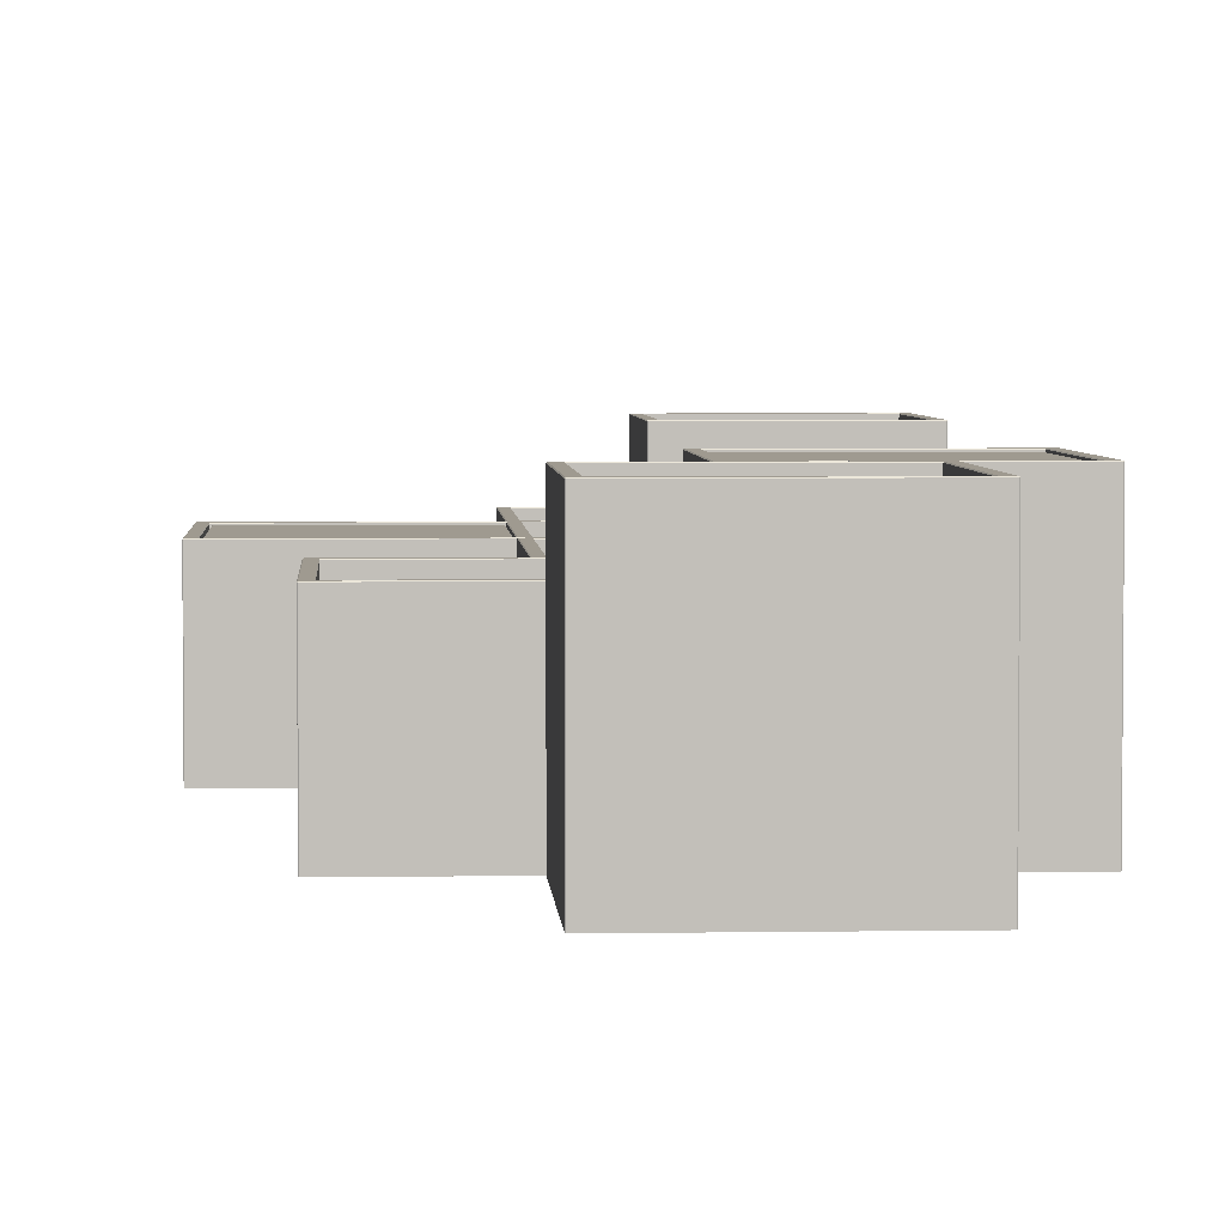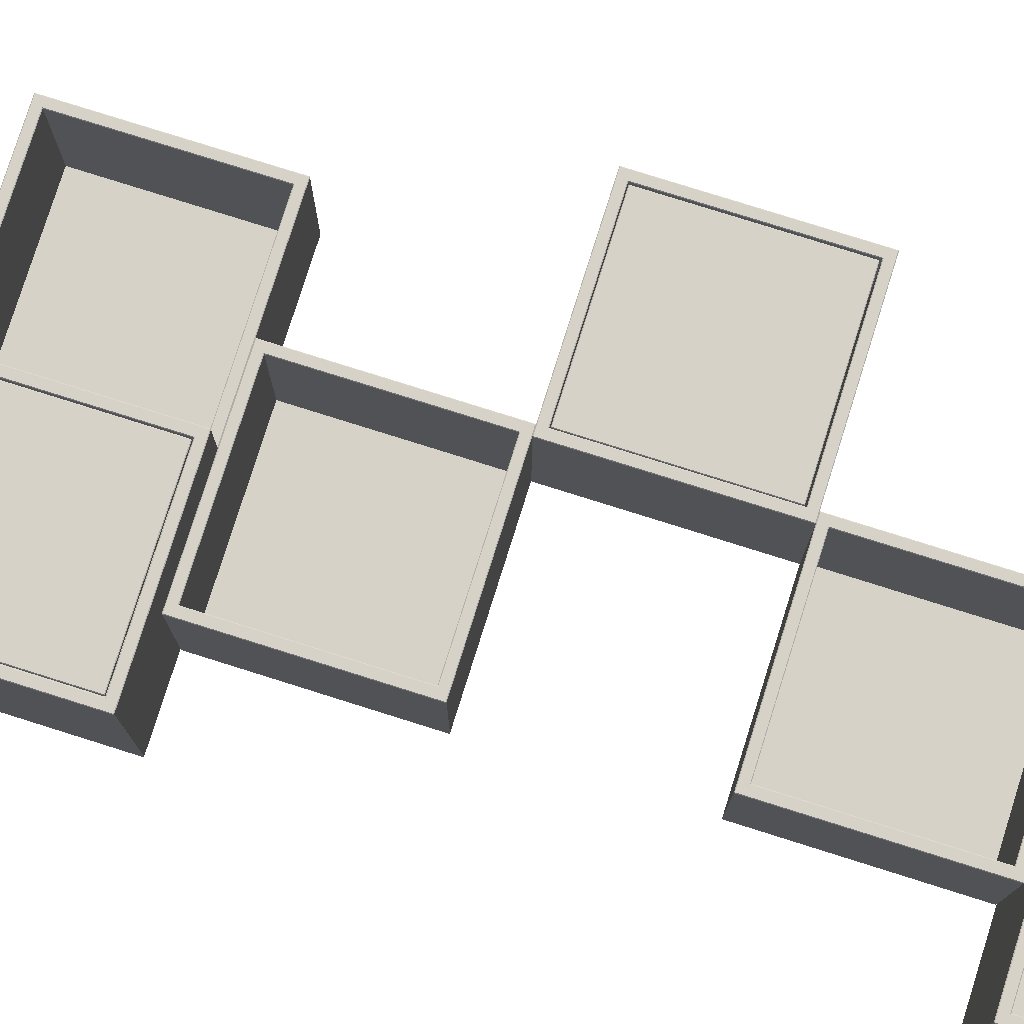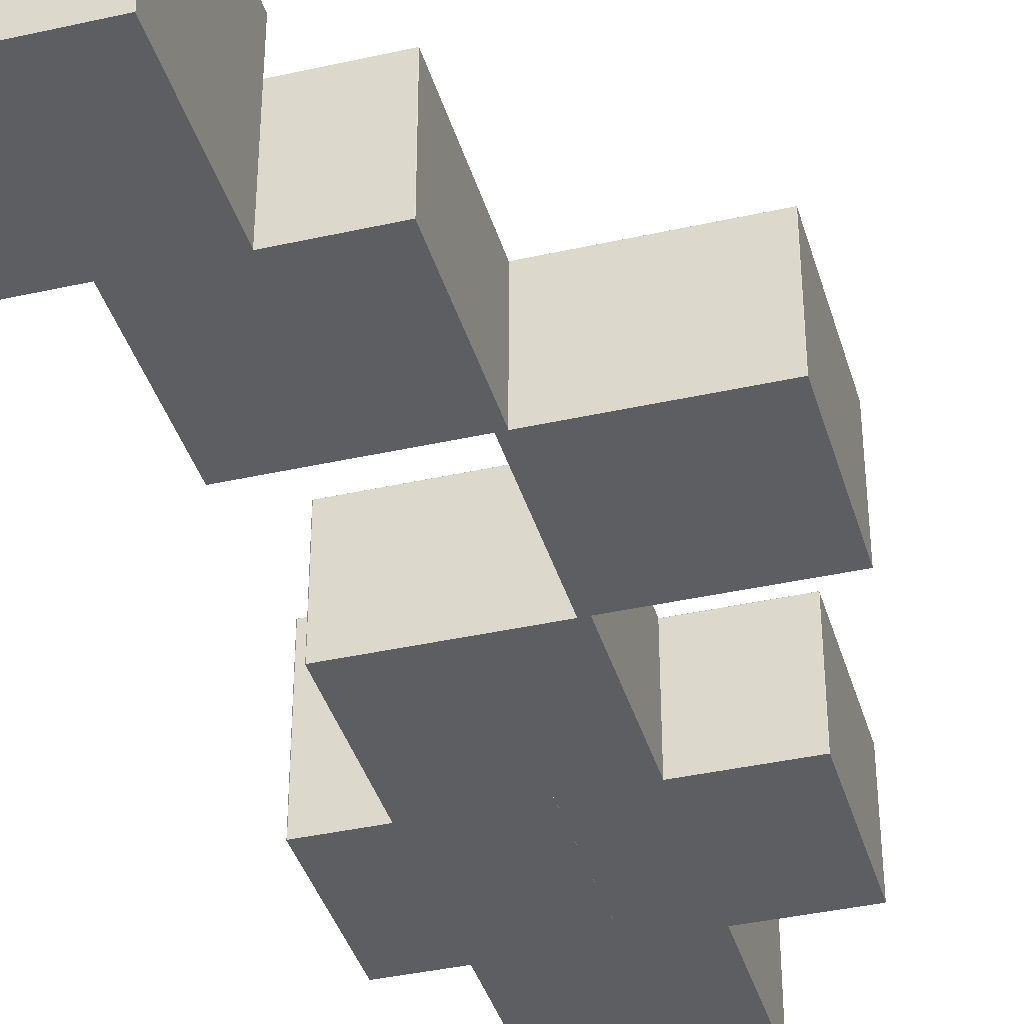
<metadata>
{"format":"obj","ext":"obj","renderer":"f3d","projection":"perspective","resolution":1024,"background":"white","views":[{"elev":3.9,"azim":-3.2,"up":"+Z"},{"elev":78.3,"azim":107.5,"up":"+Z"},{"elev":-38.6,"azim":-164.2,"up":"+Z"}]}
</metadata>
<code>
v  174 200 -175
v  174 200 174
v  159.7 200 174
v  159.7 200 -175
v  -160.1 200 174
v  -160.1 200 -175
v  -174 200 174
v  -174 200 -175
v  174 550 -175
v  159.7 550 -175
v  159.7 550 174
v  174 550 174
v  -160.1 550 -175
v  -160.1 550 174
v  -174 550 -175
v  -174 550 174
v  159.7 215 -175
v  175 215 -175
v  175 201 -175
v  -160.1 215 -175
v  -175 201 -175
v  -175 215 -175
v  159.7 535 -175
v  175 535 -175
v  -160.1 535 -175
v  -175 535 -175
v  175 549 -175
v  -175 549 -175
v  -175 201 174
v  -175 215 174
v  -175 535 174
v  -175 549 174
v  -174 201 175
v  -160.1 201 175
v  -160.1 215 175
v  -174 215 175
v  159.7 201 175
v  159.7 215 175
v  174 201 175
v  174 215 175
v  -160.1 535 175
v  -174 535 175
v  -159.1 216 -160.7
v  158.7 216 -160.7
v  158.7 534 -160.7
v  -159.1 534 -160.7
v  174 535 175
v  159.7 535 175
v  -160.1 549 175
v  -174 549 175
v  159.7 549 175
v  174 549 175
v  175 201 174
v  175 215 174
v  175 535 174
v  175 549 174
v  158.7 216 174
v  -159.1 216 174
v  158.7 534 174
v  -159.1 534 174
v  -35.37 549.9 -175
v  -35.37 549.9 74.28
v  -49.7 549.9 74.28
v  -49.7 549.9 -175
v  -369.5 549.9 74.28
v  -369.5 549.9 -175
v  -383.4 549.9 74.28
v  -383.4 549.9 -175
v  -35.37 899.9 -175
v  -49.7 899.9 -175
v  -49.7 899.9 74.28
v  -35.37 899.9 74.28
v  -369.5 899.9 -175
v  -369.5 899.9 74.28
v  -383.4 899.9 -175
v  -383.4 899.9 74.28
v  -49.7 564.9 -175
v  -34.37 564.9 -175
v  -34.37 550.9 -175
v  -369.5 564.9 -175
v  -384.4 550.9 -175
v  -384.4 564.9 -175
v  -49.7 884.9 -175
v  -34.37 884.9 -175
v  -369.5 884.9 -175
v  -384.4 884.9 -175
v  -34.37 898.9 -175
v  -384.4 898.9 -175
v  -384.4 550.9 74.28
v  -384.4 564.9 74.28
v  -384.4 884.9 74.28
v  -384.4 898.9 74.28
v  -383.4 550.9 75.28
v  -369.5 550.9 75.28
v  -369.5 564.9 75.28
v  -383.4 564.9 75.28
v  -49.7 550.9 75.28
v  -49.7 564.9 75.28
v  -35.37 550.9 75.28
v  -35.37 564.9 75.28
v  -369.5 884.9 75.28
v  -383.4 884.9 75.28
v  -368.5 565.9 -160.7
v  -50.7 565.9 -160.7
v  -50.7 883.9 -160.7
v  -368.5 883.9 -160.7
v  -35.37 884.9 75.28
v  -49.7 884.9 75.28
v  -369.5 898.9 75.28
v  -383.4 898.9 75.28
v  -49.7 898.9 75.28
v  -35.37 898.9 75.28
v  -34.37 550.9 74.28
v  -34.37 564.9 74.28
v  -34.37 884.9 74.28
v  -34.37 898.9 74.28
v  -50.7 565.9 74.28
v  -368.5 565.9 74.28
v  -50.7 883.9 74.28
v  -368.5 883.9 74.28
v  314.7 549.9 -175
v  314.7 549.9 174
v  300.4 549.9 174
v  300.4 549.9 -175
v  -19.45 549.9 174
v  -19.45 549.9 -175
v  -33.31 549.9 174
v  -33.31 549.9 -175
v  314.7 899.9 -175
v  300.4 899.9 -175
v  300.4 899.9 174
v  314.7 899.9 174
v  -19.45 899.9 -175
v  -19.45 899.9 174
v  -33.31 899.9 -175
v  -33.31 899.9 174
v  300.4 564.9 -175
v  315.7 564.9 -175
v  315.7 550.9 -175
v  -19.45 564.9 -175
v  -34.31 550.9 -175
v  -34.31 564.9 -175
v  300.4 884.9 -175
v  315.7 884.9 -175
v  -19.45 884.9 -175
v  -34.31 884.9 -175
v  315.7 898.9 -175
v  -34.31 898.9 -175
v  -34.31 550.9 174
v  -34.31 564.9 174
v  -34.31 884.9 174
v  -34.31 898.9 174
v  -33.31 550.9 175
v  -19.45 550.9 175
v  -19.45 564.9 175
v  -33.31 564.9 175
v  300.4 550.9 175
v  300.4 564.9 175
v  314.7 550.9 175
v  314.7 564.9 175
v  -19.45 884.9 175
v  -33.31 884.9 175
v  -18.45 565.9 -160.7
v  299.4 565.9 -160.7
v  299.4 883.9 -160.7
v  -18.45 883.9 -160.7
v  314.7 884.9 175
v  300.4 884.9 175
v  -19.45 898.9 175
v  -33.31 898.9 175
v  300.4 898.9 175
v  314.7 898.9 175
v  315.7 550.9 174
v  315.7 564.9 174
v  315.7 884.9 174
v  315.7 898.9 174
v  299.4 565.9 174
v  -18.45 565.9 174
v  299.4 883.9 174
v  -18.45 883.9 174
v  296.4 569 171.9
v  296.4 881 171.9
v  -15.59 881 171.9
v  -15.59 569 171.9
v  -15.59 882 170.9
v  -16.59 881 170.9
v  -16.59 569 170.9
v  -15.59 568 170.9
v  296.4 568 170.9
v  297.4 569 170.9
v  297.4 881 170.9
v  296.4 882 170.9
v  -16.59 881 162.9
v  -15.59 882 162.9
v  -16.59 569 162.9
v  -15.59 568 162.9
v  296.4 568 162.9
v  297.4 569 162.9
v  297.4 881 162.9
v  296.4 882 162.9
v  -15.59 881 161.9
v  -15.59 569 161.9
v  296.4 569 161.9
v  296.4 881 161.9
v  174 899.9 -175
v  174 899.9 74.28
v  159.7 899.9 74.28
v  159.7 899.9 -175
v  -160.1 899.9 74.28
v  -160.1 899.9 -175
v  -174 899.9 74.28
v  -174 899.9 -175
v  174 1250 -175
v  159.7 1250 -175
v  159.7 1250 74.28
v  174 1250 74.28
v  -160.1 1250 -175
v  -160.1 1250 74.28
v  -174 1250 -175
v  -174 1250 74.28
v  159.7 914.9 -175
v  175 914.9 -175
v  175 900.9 -175
v  -160.1 914.9 -175
v  -175 900.9 -175
v  -175 914.9 -175
v  159.7 1235 -175
v  175 1235 -175
v  -160.1 1235 -175
v  -175 1235 -175
v  175 1249 -175
v  -175 1249 -175
v  -175 900.9 74.28
v  -175 914.9 74.28
v  -175 1235 74.28
v  -175 1249 74.28
v  -174 900.9 75.28
v  -160.1 900.9 75.28
v  -160.1 914.9 75.28
v  -174 914.9 75.28
v  159.7 900.9 75.28
v  159.7 914.9 75.28
v  174 900.9 75.28
v  174 914.9 75.28
v  -160.1 1235 75.28
v  -174 1235 75.28
v  -159.1 915.9 -160.7
v  158.7 915.9 -160.7
v  158.7 1234 -160.7
v  -159.1 1234 -160.7
v  174 1235 75.28
v  159.7 1235 75.28
v  -160.1 1249 75.28
v  -174 1249 75.28
v  159.7 1249 75.28
v  174 1249 75.28
v  175 900.9 74.28
v  175 914.9 74.28
v  175 1235 74.28
v  175 1249 74.28
v  158.7 915.9 74.28
v  -159.1 915.9 74.28
v  158.7 1234 74.28
v  -159.1 1234 74.28
v  -177.7 1268 72.45
v  -177.7 1580 72.45
v  -489.7 1580 72.45
v  -489.7 1268 72.45
v  -489.7 1581 71.45
v  -490.7 1580 71.45
v  -490.7 1268 71.45
v  -489.7 1267 71.45
v  -177.7 1267 71.45
v  -176.7 1268 71.45
v  -176.7 1580 71.45
v  -177.7 1581 71.45
v  -490.7 1580 63.45
v  -489.7 1581 63.45
v  -490.7 1268 63.45
v  -489.7 1267 63.45
v  -177.7 1267 63.45
v  -176.7 1268 63.45
v  -176.7 1580 63.45
v  -177.7 1581 63.45
v  -489.7 1580 62.45
v  -489.7 1268 62.45
v  -177.7 1268 62.45
v  -177.7 1580 62.45
v  -159.8 1250 -175
v  -159.8 1250 74.28
v  -174.1 1250 74.28
v  -174.1 1250 -175
v  -493.9 1250 74.28
v  -493.9 1250 -175
v  -507.8 1250 74.28
v  -507.8 1250 -175
v  -159.8 1600 -175
v  -174.1 1600 -175
v  -174.1 1600 74.28
v  -159.8 1600 74.28
v  -493.9 1600 -175
v  -493.9 1600 74.28
v  -507.8 1600 -175
v  -507.8 1600 74.28
v  -174.1 1265 -175
v  -158.8 1265 -175
v  -158.8 1251 -175
v  -493.9 1265 -175
v  -508.8 1251 -175
v  -508.8 1265 -175
v  -174.1 1585 -175
v  -158.8 1585 -175
v  -493.9 1585 -175
v  -508.8 1585 -175
v  -158.8 1599 -175
v  -508.8 1599 -175
v  -508.8 1251 74.28
v  -508.8 1265 74.28
v  -508.8 1585 74.28
v  -508.8 1599 74.28
v  -507.8 1251 75.28
v  -493.9 1251 75.28
v  -493.9 1265 75.28
v  -507.8 1265 75.28
v  -174.1 1251 75.28
v  -174.1 1265 75.28
v  -159.8 1251 75.28
v  -159.8 1265 75.28
v  -493.9 1585 75.28
v  -507.8 1585 75.28
v  -492.9 1266 -160.7
v  -175.1 1266 -160.7
v  -175.1 1584 -160.7
v  -492.9 1584 -160.7
v  -159.8 1585 75.28
v  -174.1 1585 75.28
v  -493.9 1599 75.28
v  -507.8 1599 75.28
v  -174.1 1599 75.28
v  -159.8 1599 75.28
v  -158.8 1251 74.28
v  -158.8 1265 74.28
v  -158.8 1585 74.28
v  -158.8 1599 74.28
v  -175.1 1266 74.28
v  -492.9 1266 74.28
v  -175.1 1584 74.28
v  -492.9 1584 74.28
v  174 1600 -175
v  174 1600 74.28
v  159.7 1600 74.28
v  159.7 1600 -175
v  -160.1 1600 74.28
v  -160.1 1600 -175
v  -174 1600 74.28
v  -174 1600 -175
v  174 1950 -175
v  159.7 1950 -175
v  159.7 1950 74.28
v  174 1950 74.28
v  -160.1 1950 -175
v  -160.1 1950 74.28
v  -174 1950 -175
v  -174 1950 74.28
v  159.7 1615 -175
v  175 1615 -175
v  175 1601 -175
v  -160.1 1615 -175
v  -175 1601 -175
v  -175 1615 -175
v  159.7 1935 -175
v  175 1935 -175
v  -160.1 1935 -175
v  -175 1935 -175
v  175 1949 -175
v  -175 1949 -175
v  -175 1601 74.28
v  -175 1615 74.28
v  -175 1935 74.28
v  -175 1949 74.28
v  -174 1601 75.28
v  -160.1 1601 75.28
v  -160.1 1615 75.28
v  -174 1615 75.28
v  159.7 1601 75.28
v  159.7 1615 75.28
v  174 1601 75.28
v  174 1615 75.28
v  -160.1 1935 75.28
v  -174 1935 75.28
v  -159.1 1616 -160.7
v  158.7 1616 -160.7
v  158.7 1934 -160.7
v  -159.1 1934 -160.7
v  174 1935 75.28
v  159.7 1935 75.28
v  -160.1 1949 75.28
v  -174 1949 75.28
v  159.7 1949 75.28
v  174 1949 75.28
v  175 1601 74.28
v  175 1615 74.28
v  175 1935 74.28
v  175 1949 74.28
v  158.7 1616 74.28
v  -159.1 1616 74.28
v  158.7 1934 74.28
v  -159.1 1934 74.28
v  348.4 1950 -175
v  348.4 1950 174
v  334 1950 174
v  334 1950 -175
v  14.22 1950 174
v  14.22 1950 -175
v  0.3613 1950 174
v  0.3613 1950 -175
v  348.4 2300 -175
v  334 2300 -175
v  334 2300 174
v  348.4 2300 174
v  14.22 2300 -175
v  14.22 2300 174
v  0.3613 2300 -175
v  0.3613 2300 174
v  334 1965 -175
v  349.4 1965 -175
v  349.4 1951 -175
v  14.22 1965 -175
v  -0.6387 1951 -175
v  -0.6387 1965 -175
v  334 2285 -175
v  349.4 2285 -175
v  14.22 2285 -175
v  -0.6387 2285 -175
v  349.4 2299 -175
v  -0.6387 2299 -175
v  -0.6387 1951 174
v  -0.6387 1965 174
v  -0.6387 2285 174
v  -0.6387 2299 174
v  0.3613 1951 175
v  14.22 1951 175
v  14.22 1965 175
v  0.3613 1965 175
v  334 1951 175
v  334 1965 175
v  348.4 1951 175
v  348.4 1965 175
v  14.22 2285 175
v  0.3613 2285 175
v  15.22 1966 -160.7
v  333 1966 -160.7
v  333 2284 -160.7
v  15.22 2284 -160.7
v  348.4 2285 175
v  334 2285 175
v  14.22 2299 175
v  0.3613 2299 175
v  334 2299 175
v  348.4 2299 175
v  349.4 1951 174
v  349.4 1965 174
v  349.4 2285 174
v  349.4 2299 174
v  333 1966 174
v  15.22 1966 174
v  333 2284 174
v  15.22 2284 174
g cabinet003
f 1 2 3 4
f 4 3 5 6
f 6 5 7 8
f 9 10 11 12
f 10 13 14 11
f 13 15 16 14
f 1 4 17 18
f 19 1 18
f 4 6 20 17
f 6 8 21 22
f 6 22 20
f 18 17 23 24
f 17 20 25 23
f 20 22 26 25
f 24 23 10 27
f 10 9 27
f 23 25 13 10
f 26 28 15 25
f 25 15 13
f 21 29 30 22
f 22 30 31 26
f 26 31 32 28
f 33 34 35 36
f 34 37 38 35
f 37 39 40 38
f 36 35 41 42
f 43 44 45 46
f 38 40 47 48
f 42 41 49 50
f 41 48 51 49
f 48 47 52 51
f 53 19 18 54
f 54 18 24 55
f 55 24 27 56
f 35 38 57 58
f 38 48 59 57
f 48 41 60 59
f 41 35 58 60
f 58 57 44 43
f 57 59 45 44
f 59 60 46 45
f 60 58 43 46
f 53 39 2
f 7 33 29
f 12 52 56
f 32 50 16
f 1 19 53 2
f 2 39 37 3
f 3 37 34 5
f 5 34 33 7
f 7 29 21 8
f 11 51 52 12
f 12 56 27 9
f 14 49 51 11
f 15 28 32 16
f 16 50 49 14
f 29 33 36 30
f 30 36 42 31
f 31 42 50 32
f 39 53 54 40
f 40 54 55 47
f 47 55 56 52
f 61 62 63 64
f 64 63 65 66
f 66 65 67 68
f 69 70 71 72
f 70 73 74 71
f 73 75 76 74
f 61 64 77 78
f 79 61 78
f 64 66 80 77
f 66 68 81 82
f 66 82 80
f 78 77 83 84
f 77 80 85 83
f 80 82 86 85
f 84 83 70 87
f 70 69 87
f 83 85 73 70
f 86 88 75 85
f 85 75 73
f 81 89 90 82
f 82 90 91 86
f 86 91 92 88
f 93 94 95 96
f 94 97 98 95
f 97 99 100 98
f 96 95 101 102
f 103 104 105 106
f 98 100 107 108
f 102 101 109 110
f 101 108 111 109
f 108 107 112 111
f 113 79 78 114
f 114 78 84 115
f 115 84 87 116
f 95 98 117 118
f 98 108 119 117
f 108 101 120 119
f 101 95 118 120
f 118 117 104 103
f 117 119 105 104
f 119 120 106 105
f 120 118 103 106
f 113 99 62
f 67 93 89
f 72 112 116
f 92 110 76
f 61 79 113 62
f 62 99 97 63
f 63 97 94 65
f 65 94 93 67
f 67 89 81 68
f 71 111 112 72
f 72 116 87 69
f 74 109 111 71
f 75 88 92 76
f 76 110 109 74
f 89 93 96 90
f 90 96 102 91
f 91 102 110 92
f 99 113 114 100
f 100 114 115 107
f 107 115 116 112
f 121 122 123 124
f 124 123 125 126
f 126 125 127 128
f 129 130 131 132
f 130 133 134 131
f 133 135 136 134
f 121 124 137 138
f 139 121 138
f 124 126 140 137
f 126 128 141 142
f 126 142 140
f 138 137 143 144
f 137 140 145 143
f 140 142 146 145
f 144 143 130 147
f 130 129 147
f 143 145 133 130
f 146 148 135 145
f 145 135 133
f 141 149 150 142
f 142 150 151 146
f 146 151 152 148
f 153 154 155 156
f 154 157 158 155
f 157 159 160 158
f 156 155 161 162
f 163 164 165 166
f 158 160 167 168
f 162 161 169 170
f 161 168 171 169
f 168 167 172 171
f 173 139 138 174
f 174 138 144 175
f 175 144 147 176
f 155 158 177 178
f 158 168 179 177
f 168 161 180 179
f 161 155 178 180
f 178 177 164 163
f 177 179 165 164
f 179 180 166 165
f 180 178 163 166
f 173 159 122
f 127 153 149
f 132 172 176
f 152 170 136
f 121 139 173 122
f 122 159 157 123
f 123 157 154 125
f 125 154 153 127
f 127 149 141 128
f 131 171 172 132
f 132 176 147 129
f 134 169 171 131
f 135 148 152 136
f 136 170 169 134
f 149 153 156 150
f 150 156 162 151
f 151 162 170 152
f 159 173 174 160
f 160 174 175 167
f 167 175 176 172
f 181 182 183 184
f 183 185 186
f 187 184 183 186
f 184 187 188
f 189 181 184 188
f 181 189 190
f 191 182 181 190
f 182 191 192
f 185 183 182 192
f 193 186 185 194
f 195 187 186 193
f 196 188 187 195
f 197 189 188 196
f 198 190 189 197
f 199 191 190 198
f 200 192 191 199
f 194 185 192 200
f 194 201 193
f 202 195 193 201
f 195 202 196
f 203 197 196 202
f 197 203 198
f 204 199 198 203
f 199 204 200
f 201 194 200 204
f 202 201 204 203
f 205 206 207 208
f 208 207 209 210
f 210 209 211 212
f 213 214 215 216
f 214 217 218 215
f 217 219 220 218
f 205 208 221 222
f 223 205 222
f 208 210 224 221
f 210 212 225 226
f 210 226 224
f 222 221 227 228
f 221 224 229 227
f 224 226 230 229
f 228 227 214 231
f 214 213 231
f 227 229 217 214
f 230 232 219 229
f 229 219 217
f 225 233 234 226
f 226 234 235 230
f 230 235 236 232
f 237 238 239 240
f 238 241 242 239
f 241 243 244 242
f 240 239 245 246
f 247 248 249 250
f 242 244 251 252
f 246 245 253 254
f 245 252 255 253
f 252 251 256 255
f 257 223 222 258
f 258 222 228 259
f 259 228 231 260
f 239 242 261 262
f 242 252 263 261
f 252 245 264 263
f 245 239 262 264
f 262 261 248 247
f 261 263 249 248
f 263 264 250 249
f 264 262 247 250
f 257 243 206
f 211 237 233
f 216 256 260
f 236 254 220
f 205 223 257 206
f 206 243 241 207
f 207 241 238 209
f 209 238 237 211
f 211 233 225 212
f 215 255 256 216
f 216 260 231 213
f 218 253 255 215
f 219 232 236 220
f 220 254 253 218
f 233 237 240 234
f 234 240 246 235
f 235 246 254 236
f 243 257 258 244
f 244 258 259 251
f 251 259 260 256
f 265 266 267 268
f 267 269 270
f 271 268 267 270
f 268 271 272
f 273 265 268 272
f 265 273 274
f 275 266 265 274
f 266 275 276
f 269 267 266 276
f 277 270 269 278
f 279 271 270 277
f 280 272 271 279
f 281 273 272 280
f 282 274 273 281
f 283 275 274 282
f 284 276 275 283
f 278 269 276 284
f 278 285 277
f 286 279 277 285
f 279 286 280
f 287 281 280 286
f 281 287 282
f 288 283 282 287
f 283 288 284
f 285 278 284 288
f 286 285 288 287
f 289 290 291 292
f 292 291 293 294
f 294 293 295 296
f 297 298 299 300
f 298 301 302 299
f 301 303 304 302
f 289 292 305 306
f 307 289 306
f 292 294 308 305
f 294 296 309 310
f 294 310 308
f 306 305 311 312
f 305 308 313 311
f 308 310 314 313
f 312 311 298 315
f 298 297 315
f 311 313 301 298
f 314 316 303 313
f 313 303 301
f 309 317 318 310
f 310 318 319 314
f 314 319 320 316
f 321 322 323 324
f 322 325 326 323
f 325 327 328 326
f 324 323 329 330
f 331 332 333 334
f 326 328 335 336
f 330 329 337 338
f 329 336 339 337
f 336 335 340 339
f 341 307 306 342
f 342 306 312 343
f 343 312 315 344
f 323 326 345 346
f 326 336 347 345
f 336 329 348 347
f 329 323 346 348
f 346 345 332 331
f 345 347 333 332
f 347 348 334 333
f 348 346 331 334
f 341 327 290
f 295 321 317
f 300 340 344
f 320 338 304
f 289 307 341 290
f 290 327 325 291
f 291 325 322 293
f 293 322 321 295
f 295 317 309 296
f 299 339 340 300
f 300 344 315 297
f 302 337 339 299
f 303 316 320 304
f 304 338 337 302
f 317 321 324 318
f 318 324 330 319
f 319 330 338 320
f 327 341 342 328
f 328 342 343 335
f 335 343 344 340
f 349 350 351 352
f 352 351 353 354
f 354 353 355 356
f 357 358 359 360
f 358 361 362 359
f 361 363 364 362
f 349 352 365 366
f 367 349 366
f 352 354 368 365
f 354 356 369 370
f 354 370 368
f 366 365 371 372
f 365 368 373 371
f 368 370 374 373
f 372 371 358 375
f 358 357 375
f 371 373 361 358
f 374 376 363 373
f 373 363 361
f 369 377 378 370
f 370 378 379 374
f 374 379 380 376
f 381 382 383 384
f 382 385 386 383
f 385 387 388 386
f 384 383 389 390
f 391 392 393 394
f 386 388 395 396
f 390 389 397 398
f 389 396 399 397
f 396 395 400 399
f 401 367 366 402
f 402 366 372 403
f 403 372 375 404
f 383 386 405 406
f 386 396 407 405
f 396 389 408 407
f 389 383 406 408
f 406 405 392 391
f 405 407 393 392
f 407 408 394 393
f 408 406 391 394
f 401 387 350
f 355 381 377
f 360 400 404
f 380 398 364
f 349 367 401 350
f 350 387 385 351
f 351 385 382 353
f 353 382 381 355
f 355 377 369 356
f 359 399 400 360
f 360 404 375 357
f 362 397 399 359
f 363 376 380 364
f 364 398 397 362
f 377 381 384 378
f 378 384 390 379
f 379 390 398 380
f 387 401 402 388
f 388 402 403 395
f 395 403 404 400
f 409 410 411 412
f 412 411 413 414
f 414 413 415 416
f 417 418 419 420
f 418 421 422 419
f 421 423 424 422
f 409 412 425 426
f 427 409 426
f 412 414 428 425
f 414 416 429 430
f 414 430 428
f 426 425 431 432
f 425 428 433 431
f 428 430 434 433
f 432 431 418 435
f 418 417 435
f 431 433 421 418
f 434 436 423 433
f 433 423 421
f 429 437 438 430
f 430 438 439 434
f 434 439 440 436
f 441 442 443 444
f 442 445 446 443
f 445 447 448 446
f 444 443 449 450
f 451 452 453 454
f 446 448 455 456
f 450 449 457 458
f 449 456 459 457
f 456 455 460 459
f 461 427 426 462
f 462 426 432 463
f 463 432 435 464
f 443 446 465 466
f 446 456 467 465
f 456 449 468 467
f 449 443 466 468
f 466 465 452 451
f 465 467 453 452
f 467 468 454 453
f 468 466 451 454
f 461 447 410
f 415 441 437
f 420 460 464
f 440 458 424
f 409 427 461 410
f 410 447 445 411
f 411 445 442 413
f 413 442 441 415
f 415 437 429 416
f 419 459 460 420
f 420 464 435 417
f 422 457 459 419
f 423 436 440 424
f 424 458 457 422
f 437 441 444 438
f 438 444 450 439
f 439 450 458 440
f 447 461 462 448
f 448 462 463 455
f 455 463 464 460

</code>
